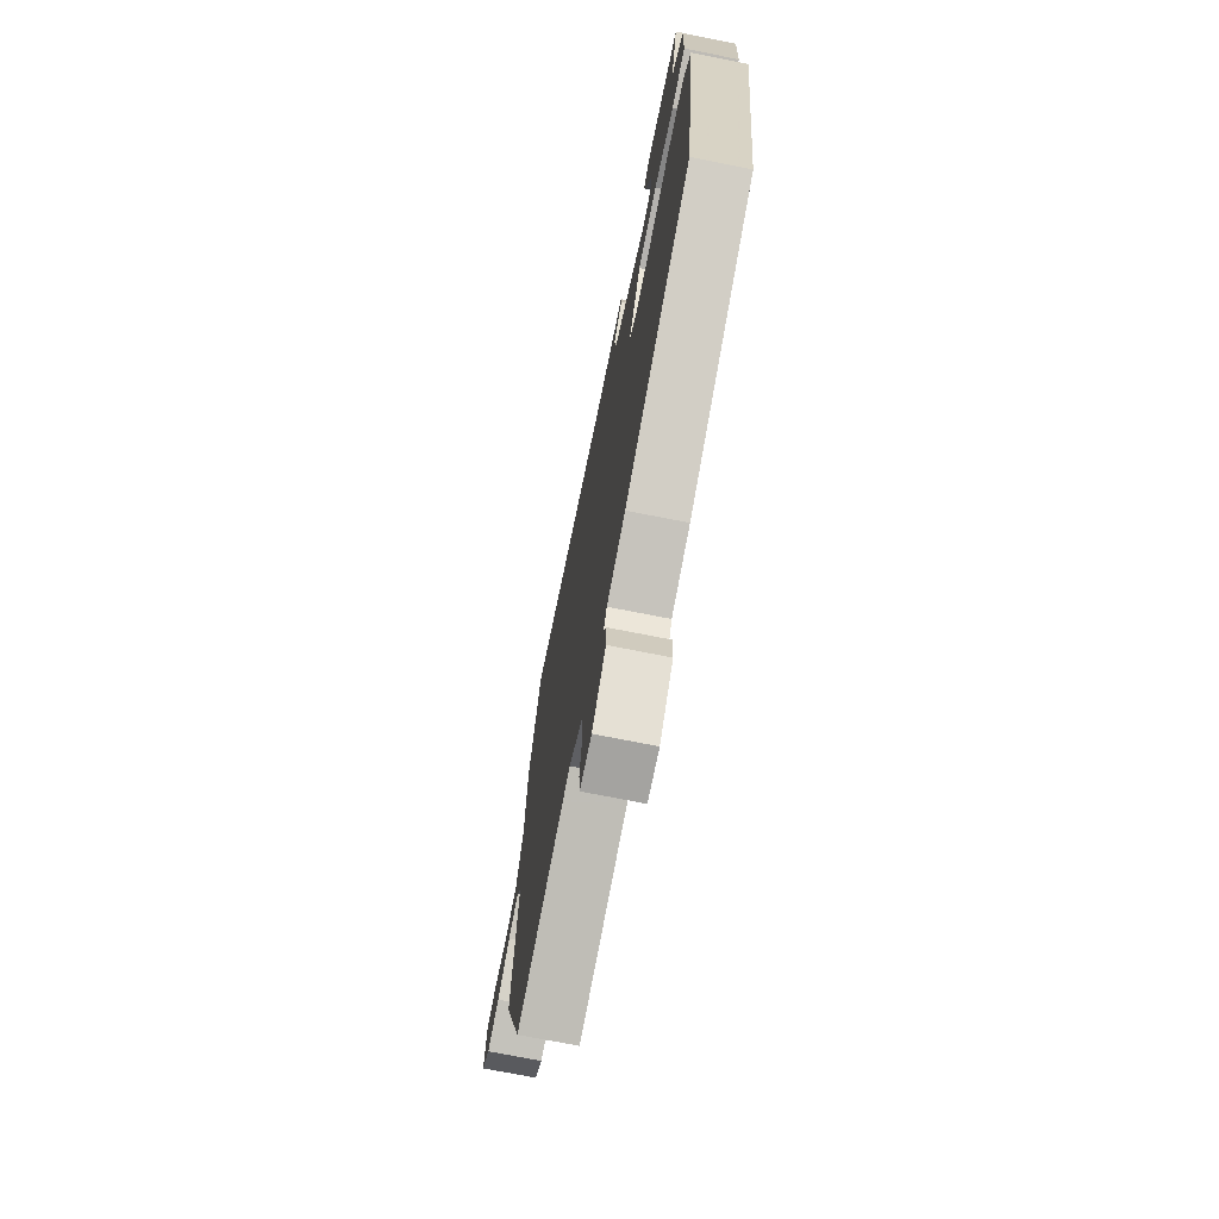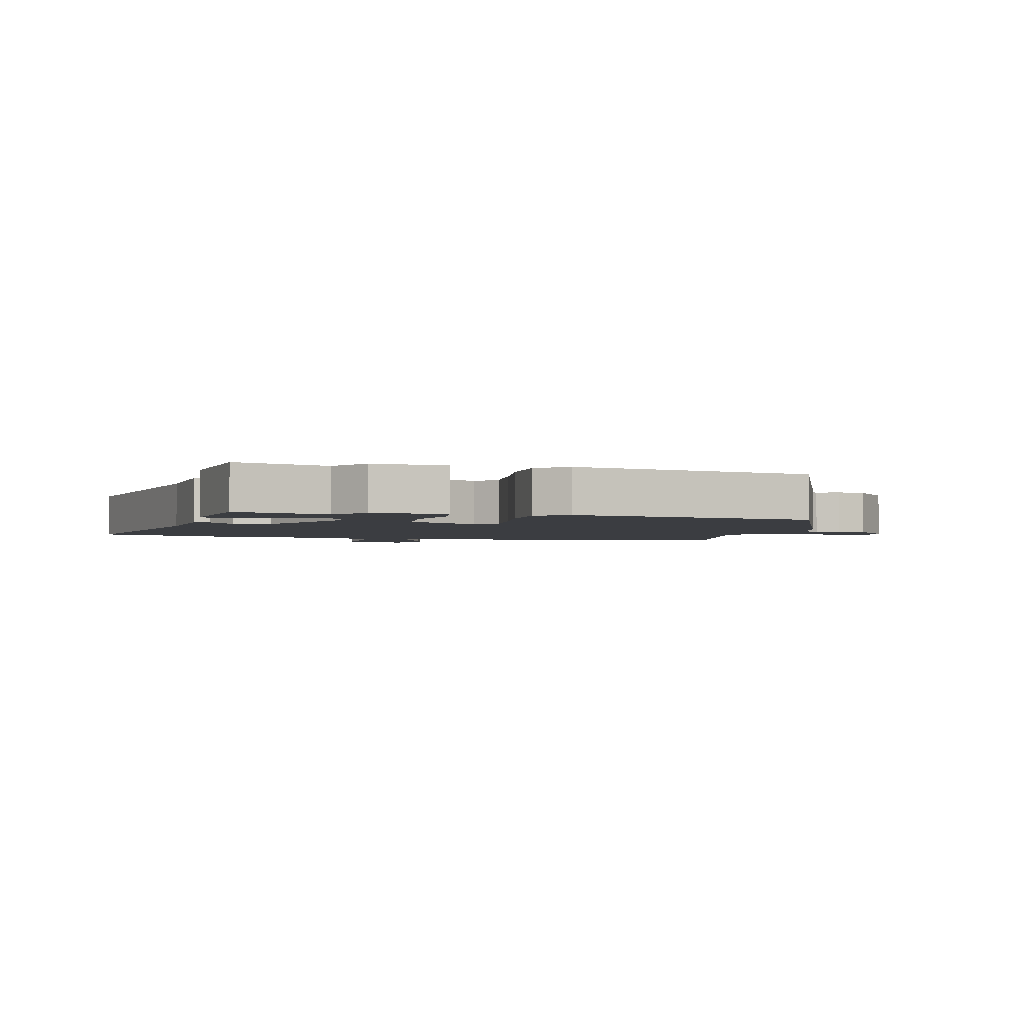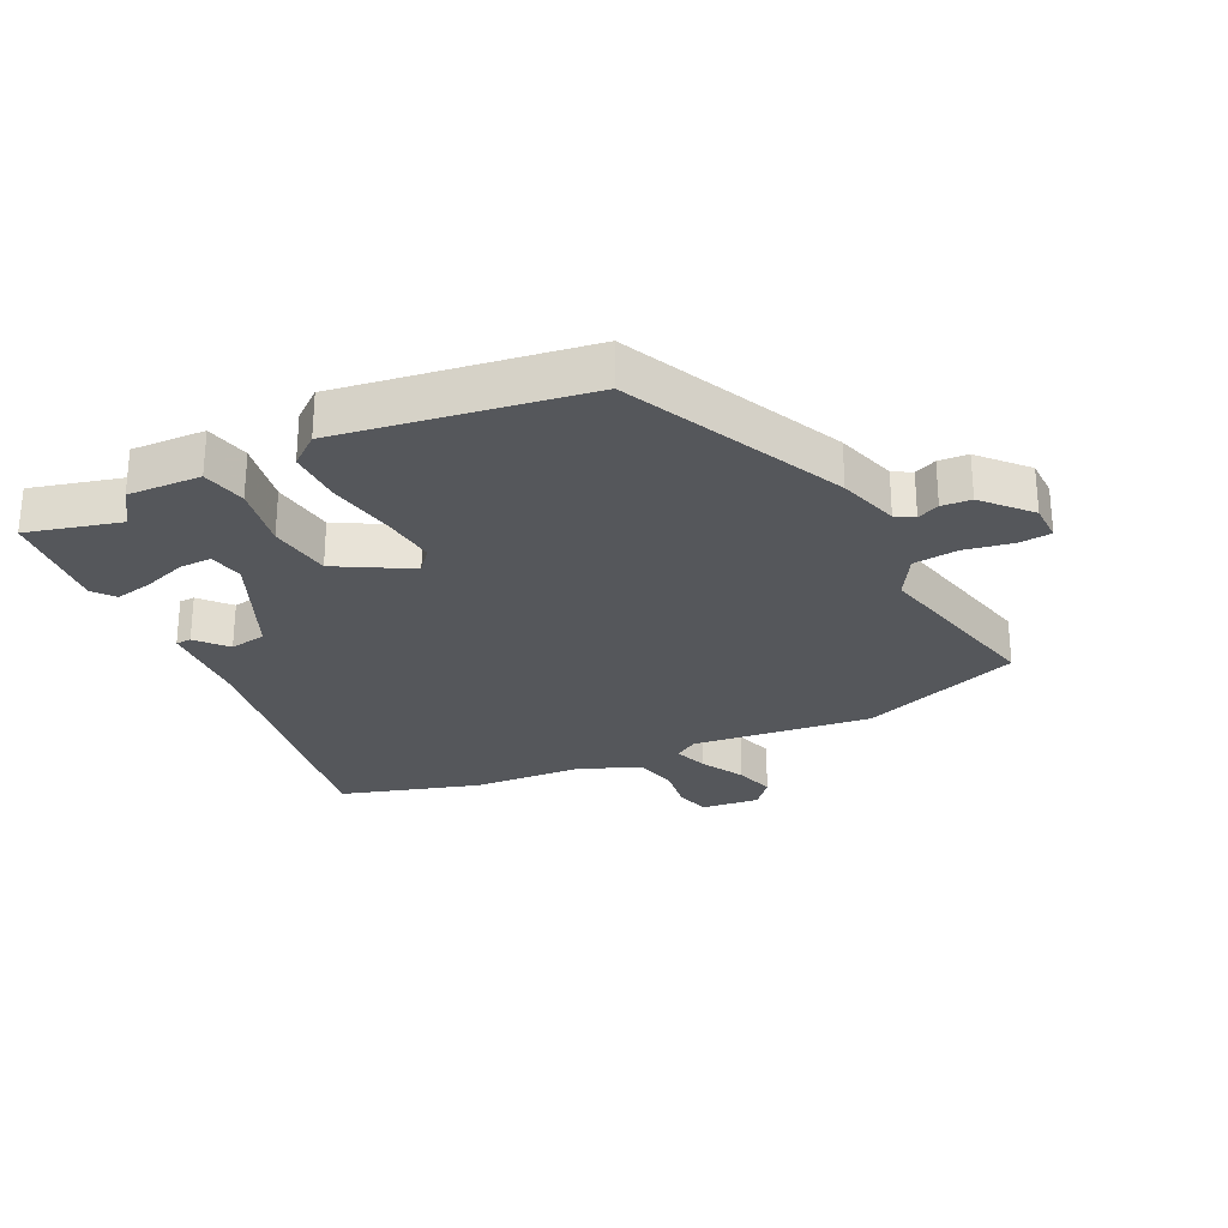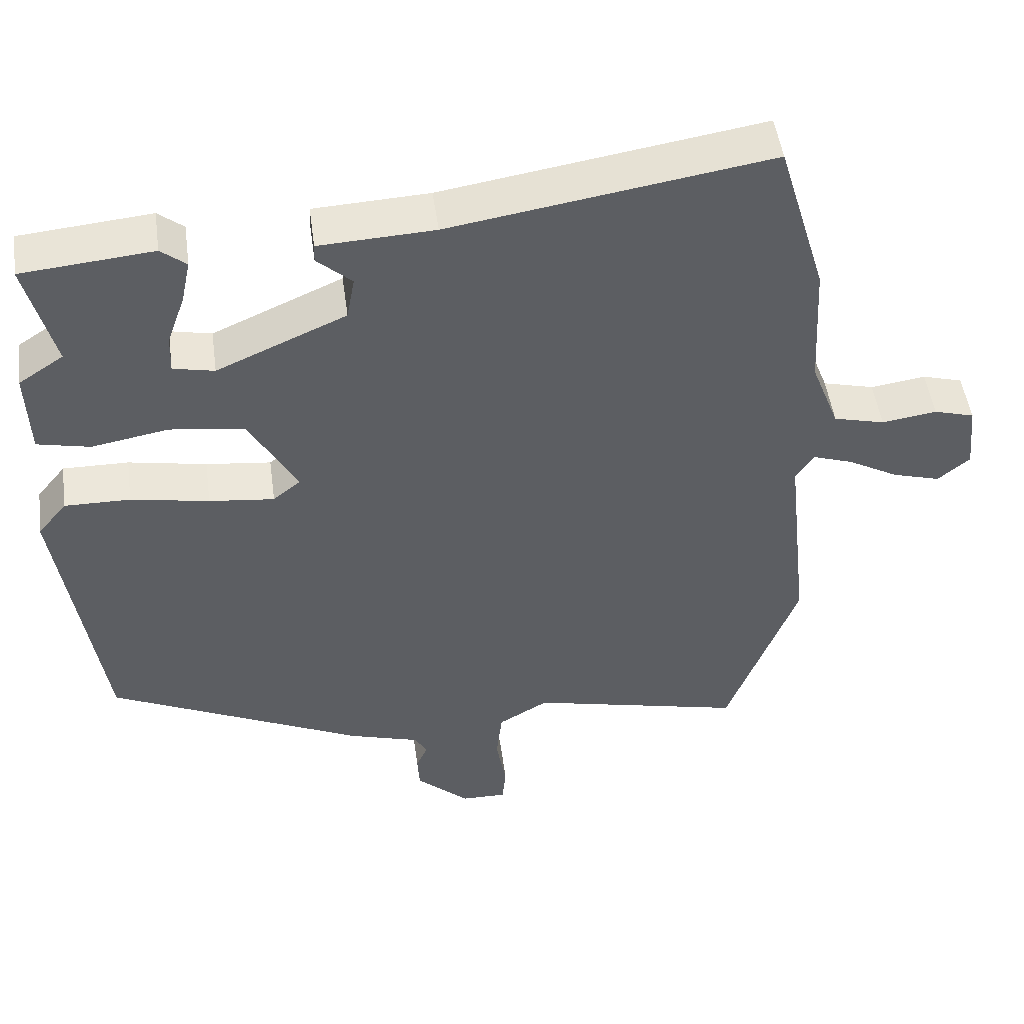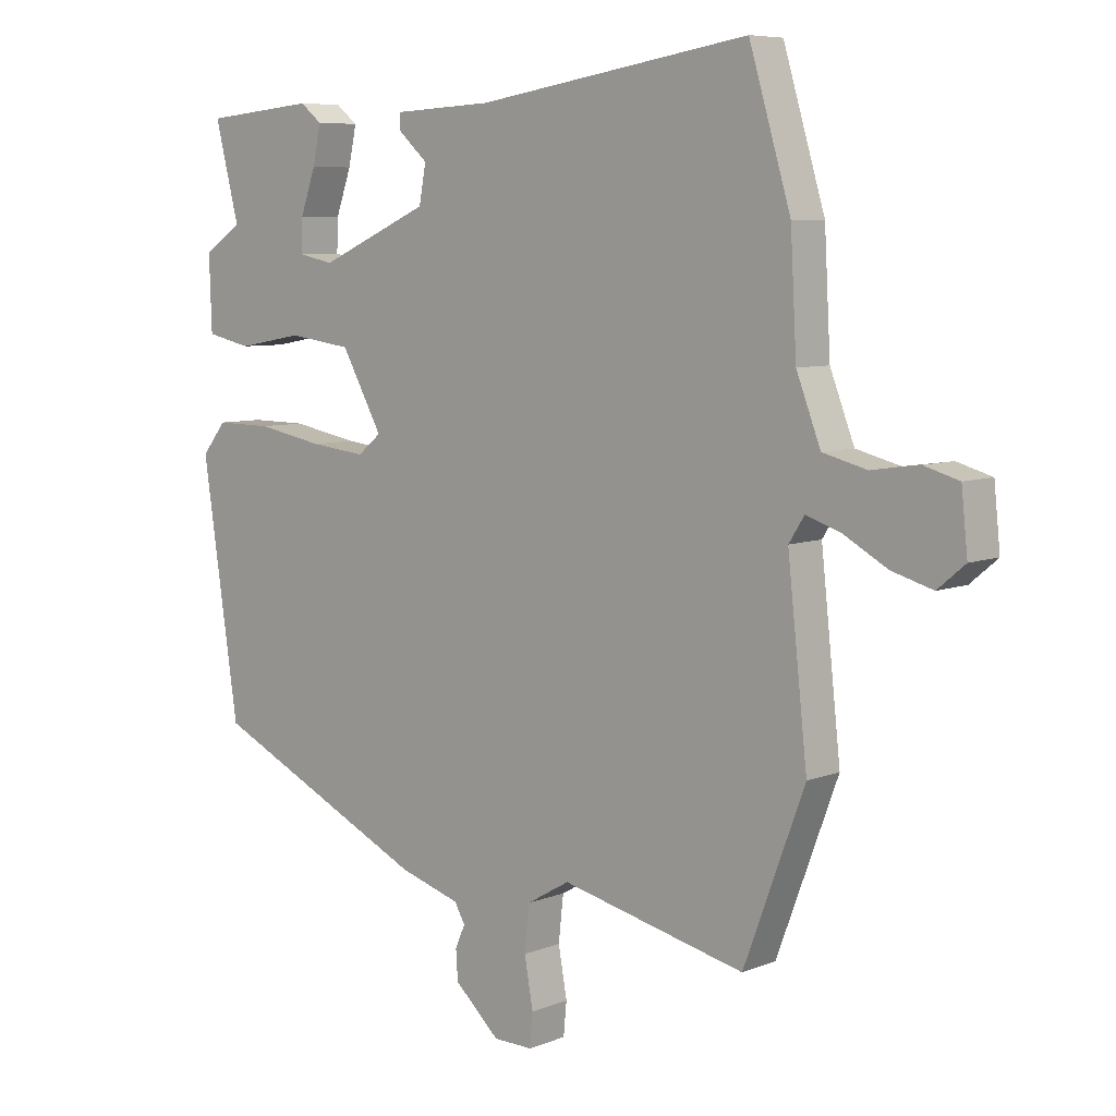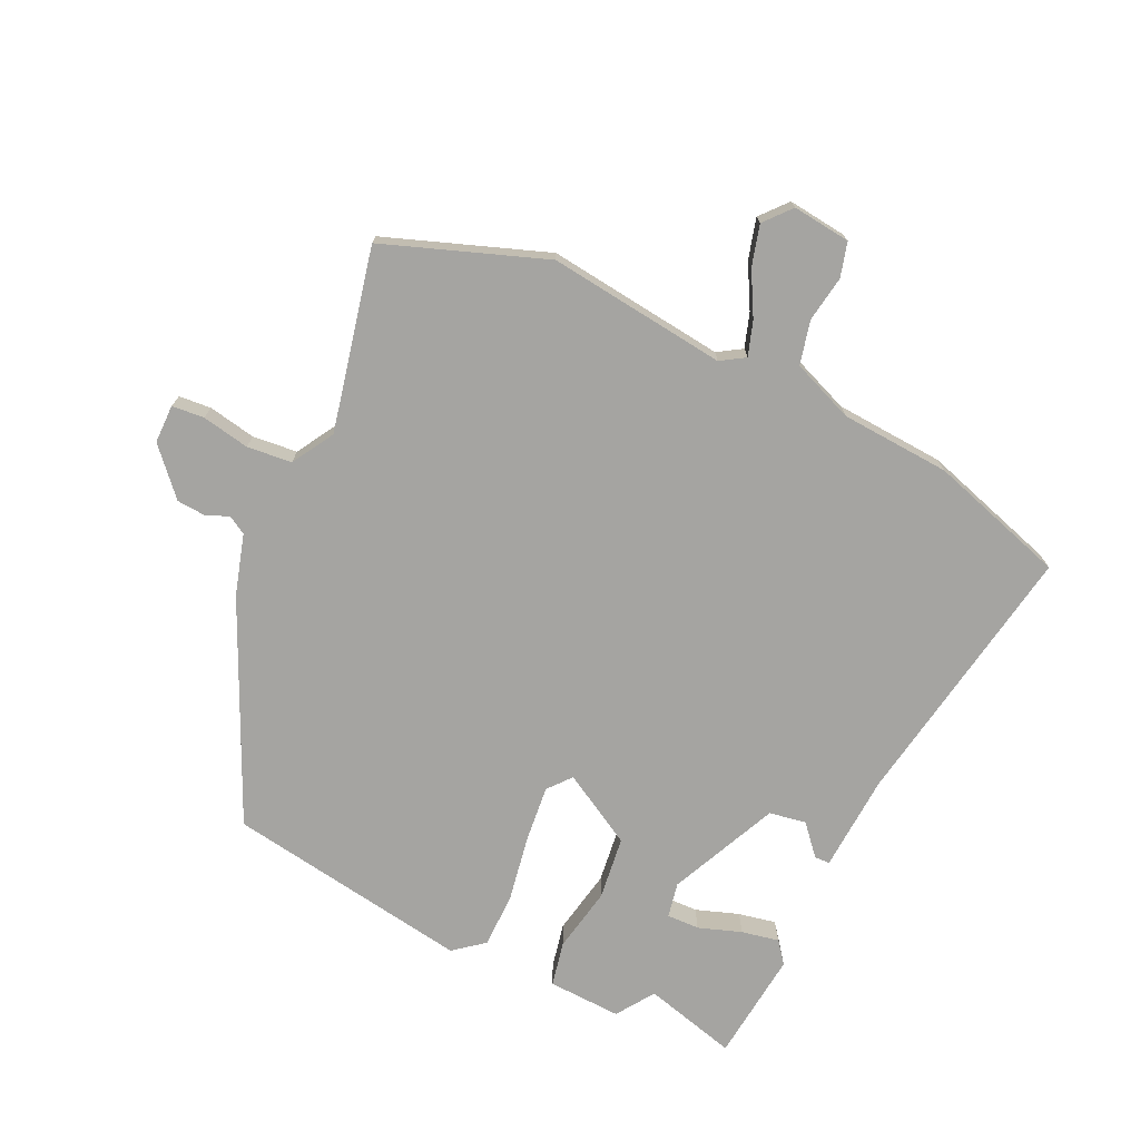
<metadata>
{"format":"obj","ext":"obj","renderer":"f3d","projection":"perspective","resolution":1024,"background":"white","views":[{"elev":-71.9,"azim":78.7,"up":"+Z"},{"elev":-2.6,"azim":73.8,"up":"+Y"},{"elev":-27.0,"azim":115.7,"up":"+Y"},{"elev":49.3,"azim":172.2,"up":"+Z"},{"elev":7.1,"azim":-138.4,"up":"+Z"},{"elev":-73.4,"azim":-115.8,"up":"+Y"}]}
</metadata>
<code>
v 0.506 0.07 0.522
v 0.467 0.07 0.369
v 0.529 0.07 0.328
v 0.525 0.07 0.208
v 0.452 0.07 0.192
v 0.346 0.07 0.211
v 0.243 0.07 0.197
v 0.177 0.07 0.078
v 0.215 0.07 0.047
v 0.305 0.07 0.057
v 0.413 0.07 0.077
v 0.504 0.07 0.078
v 0.544 0.07 0.029
v 0.485 0.07 -0.371
v 0.132 0.07 -0.538
v 0.033 0.07 -0.568
v 0.016 0.07 -0.598
v 0.032 0.07 -0.634
v 0.029 0.07 -0.682
v -0.044 0.07 -0.749
v -0.107 0.07 -0.75
v -0.112 0.07 -0.697
v -0.098 0.07 -0.619
v -0.106 0.07 -0.546
v -0.175 0.07 -0.506
v -0.472 0.07 -0.575
v -0.57 0.07 -0.313
v -0.538 0.07 -0.021
v -0.563 0.07 0.018
v -0.619 0.07 -0.001
v -0.689 0.07 -0.04
v -0.755 0.07 -0.059
v -0.799 0.07 -0.022
v -0.789 0.07 0.073
v -0.733 0.07 0.089
v -0.657 0.07 0.078
v -0.586 0.07 0.096
v -0.547 0.07 0.197
v -0.537 0.07 0.376
v -0.47 0.07 0.6
v -0.029 0.07 0.53
v 0.13 0.07 0.522
v 0.131 0.07 0.497
v 0.083 0.07 0.454
v 0.094 0.07 0.394
v 0.273 0.07 0.315
v 0.33 0.07 0.327
v 0.328 0.07 0.38
v 0.303 0.07 0.45
v 0.29 0.07 0.511
v 0.325 0.07 0.539
v 0.506 0 0.522
v 0.467 0 0.369
v 0.529 0 0.328
v 0.525 0 0.208
v 0.452 0 0.192
v 0.346 0 0.211
v 0.243 0 0.197
v 0.177 0 0.078
v 0.215 0 0.047
v 0.305 0 0.057
v 0.413 0 0.077
v 0.504 0 0.078
v 0.544 0 0.029
v 0.485 0 -0.371
v 0.132 0 -0.538
v 0.033 0 -0.568
v 0.016 0 -0.598
v 0.032 0 -0.634
v 0.029 0 -0.682
v -0.044 0 -0.749
v -0.107 0 -0.75
v -0.112 0 -0.697
v -0.098 0 -0.619
v -0.106 0 -0.546
v -0.175 0 -0.506
v -0.472 0 -0.575
v -0.57 0 -0.313
v -0.538 0 -0.021
v -0.563 0 0.018
v -0.619 0 -0.001
v -0.689 0 -0.04
v -0.755 0 -0.059
v -0.799 0 -0.022
v -0.789 0 0.073
v -0.733 0 0.089
v -0.657 0 0.078
v -0.586 0 0.096
v -0.547 0 0.197
v -0.537 0 0.376
v -0.47 0 0.6
v -0.029 0 0.53
v 0.13 0 0.522
v 0.131 0 0.497
v 0.083 0 0.454
v 0.094 0 0.394
v 0.273 0 0.315
v 0.33 0 0.327
v 0.328 0 0.38
v 0.303 0 0.45
v 0.29 0 0.511
v 0.325 0 0.539
f 48 49 50 51
f 47 48 51 1
f 41 42 43 44
f 41 44 45
f 38 39 40 41
f 37 38 41 45
f 33 34 35 36
f 33 36 37
f 30 31 32 33
f 29 30 33 37
f 28 29 37 45
f 25 26 27 28
f 24 25 28 45
f 20 21 22 23
f 17 18 19 20
f 17 20 23 24
f 13 14 15 16
f 11 12 13 16
f 10 11 16
f 9 10 16 17
f 8 9 17 24
f 3 4 5 6
f 2 3 6 7
f 47 1 2 7
f 46 47 7
f 8 24 45 46
f 7 8 46
f 102 101 100 99
f 52 102 99 98
f 95 94 93 92
f 96 95 92
f 92 91 90 89
f 96 92 89 88
f 87 86 85 84
f 88 87 84
f 84 83 82 81
f 88 84 81 80
f 96 88 80 79
f 79 78 77 76
f 96 79 76 75
f 74 73 72 71
f 71 70 69 68
f 75 74 71 68
f 67 66 65 64
f 67 64 63 62
f 67 62 61
f 68 67 61 60
f 75 68 60 59
f 57 56 55 54
f 58 57 54 53
f 58 53 52 98
f 58 98 97
f 97 96 75 59
f 97 59 58
f 1 52 53 2
f 2 53 54 3
f 3 54 55 4
f 4 55 56 5
f 5 56 57 6
f 6 57 58 7
f 7 58 59 8
f 8 59 60 9
f 9 60 61 10
f 10 61 62 11
f 11 62 63 12
f 12 63 64 13
f 13 64 65 14
f 14 65 66 15
f 15 66 67 16
f 16 67 68 17
f 17 68 69 18
f 18 69 70 19
f 19 70 71 20
f 20 71 72 21
f 21 72 73 22
f 22 73 74 23
f 23 74 75 24
f 24 75 76 25
f 25 76 77 26
f 26 77 78 27
f 27 78 79 28
f 28 79 80 29
f 29 80 81 30
f 30 81 82 31
f 31 82 83 32
f 32 83 84 33
f 33 84 85 34
f 34 85 86 35
f 35 86 87 36
f 36 87 88 37
f 37 88 89 38
f 38 89 90 39
f 39 90 91 40
f 40 91 92 41
f 41 92 93 42
f 42 93 94 43
f 43 94 95 44
f 44 95 96 45
f 45 96 97 46
f 46 97 98 47
f 47 98 99 48
f 48 99 100 49
f 49 100 101 50
f 50 101 102 51
f 51 102 52 1

</code>
